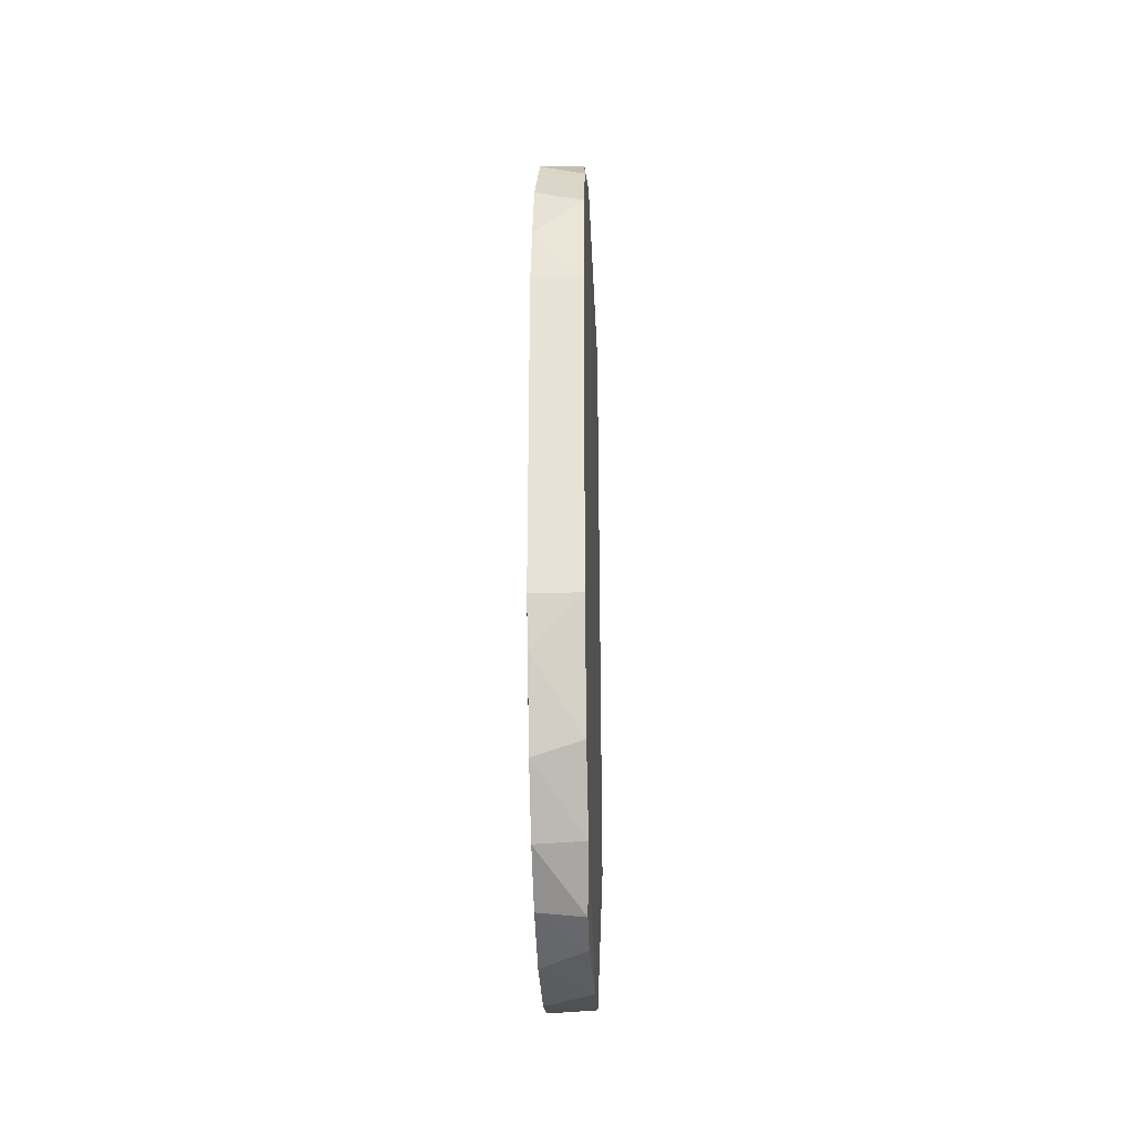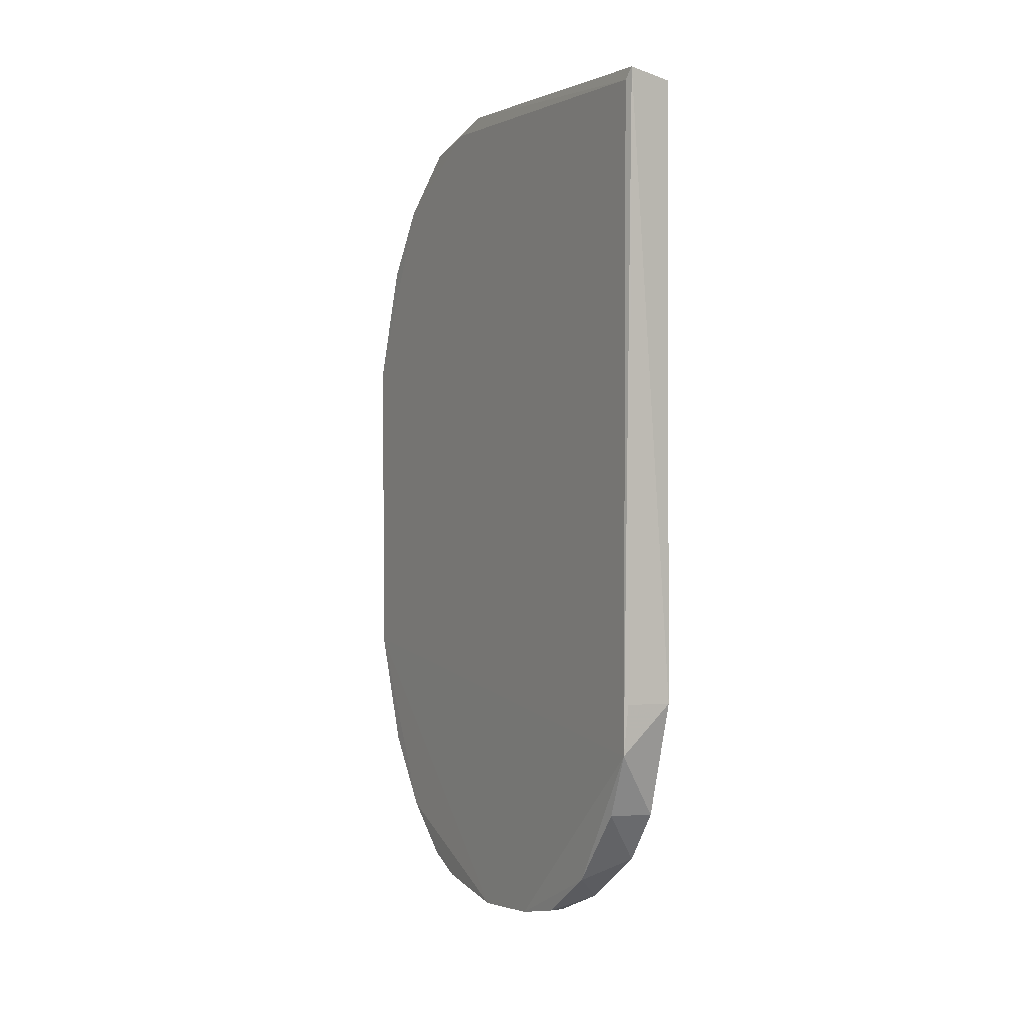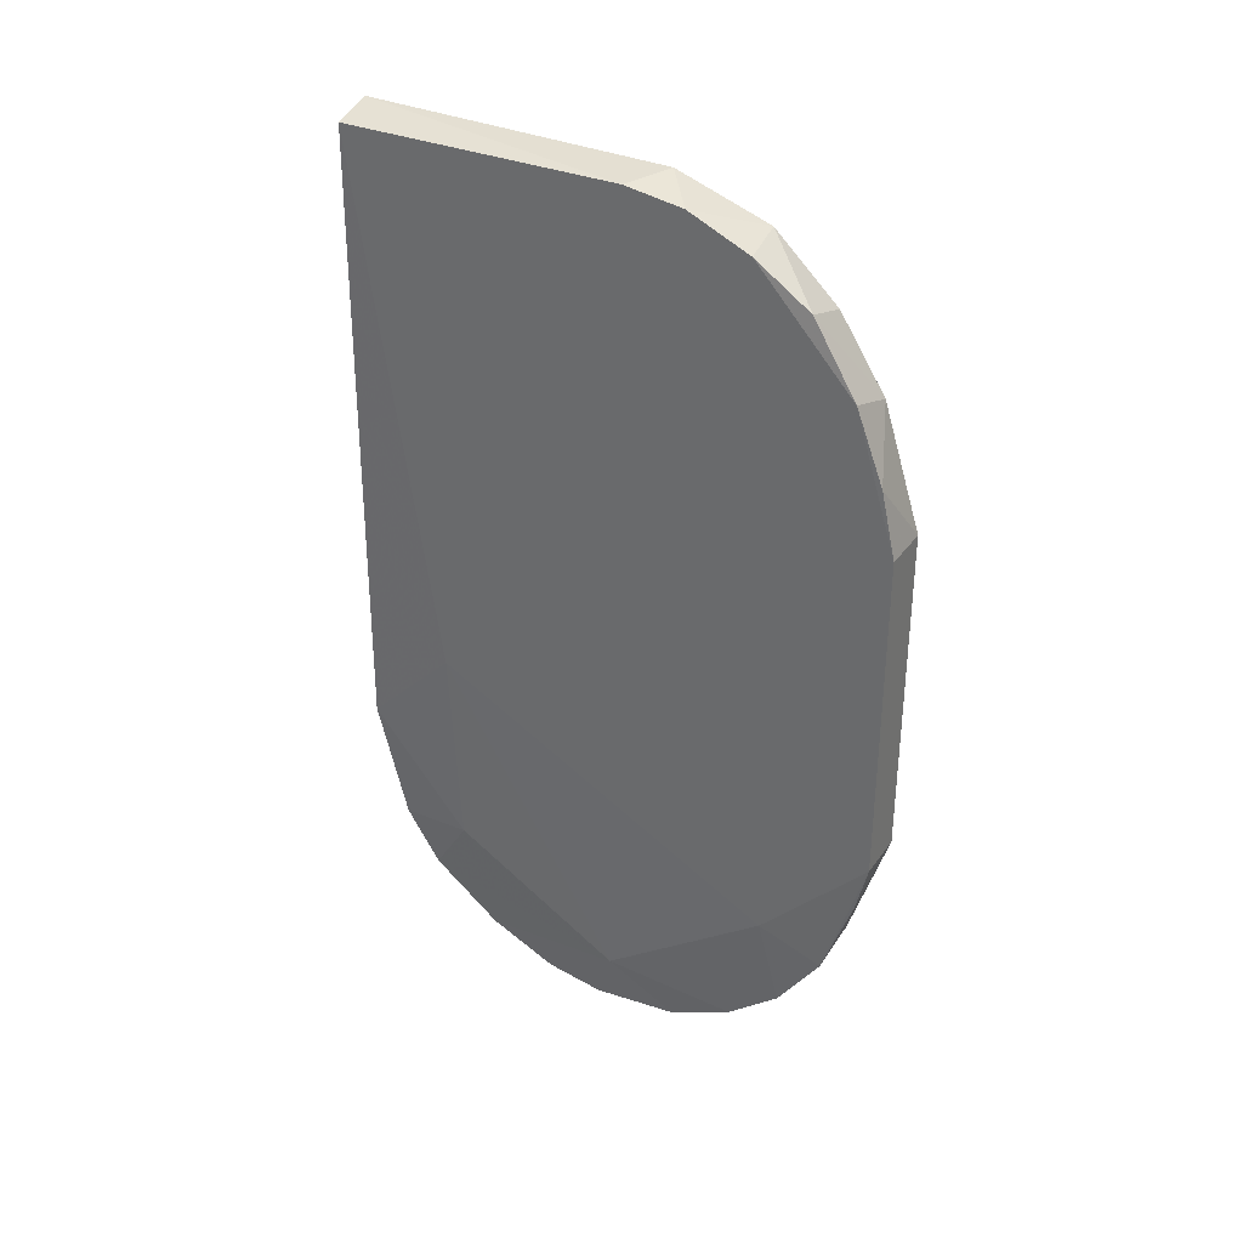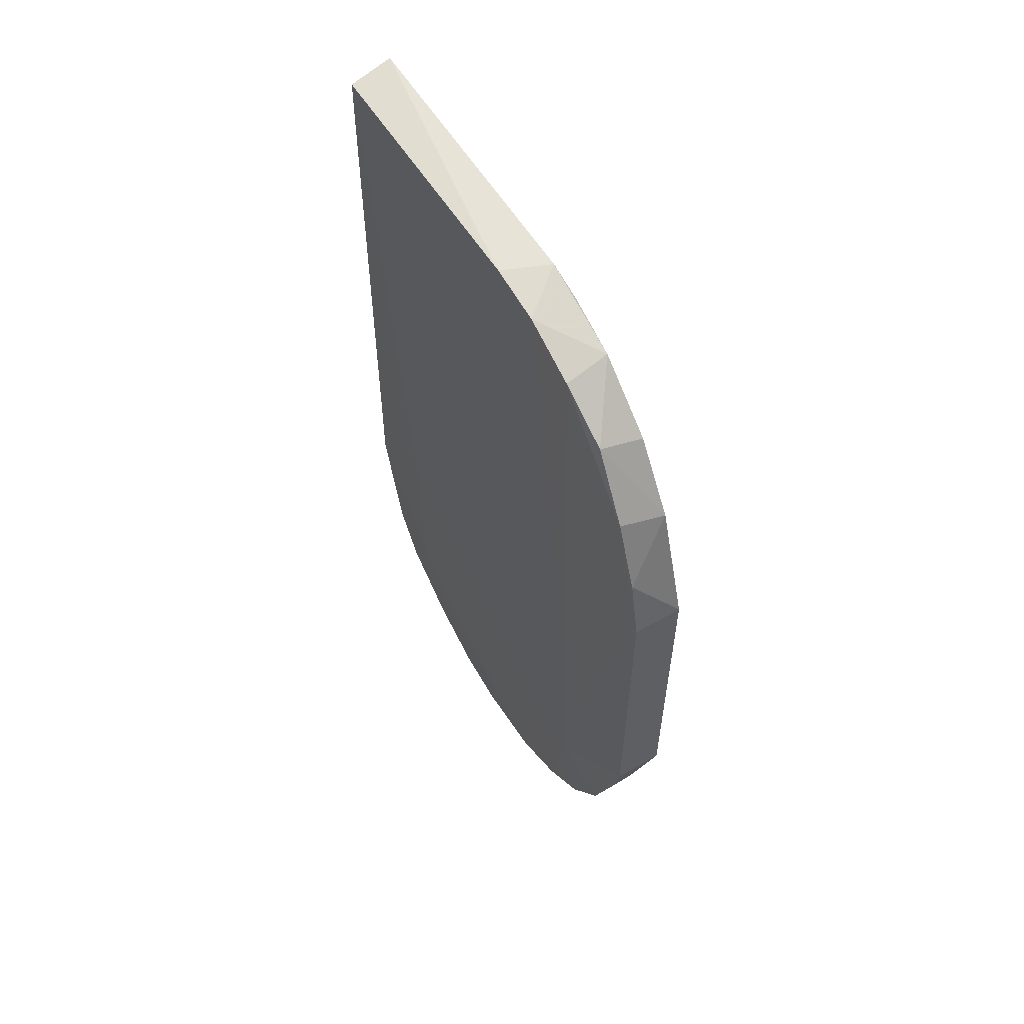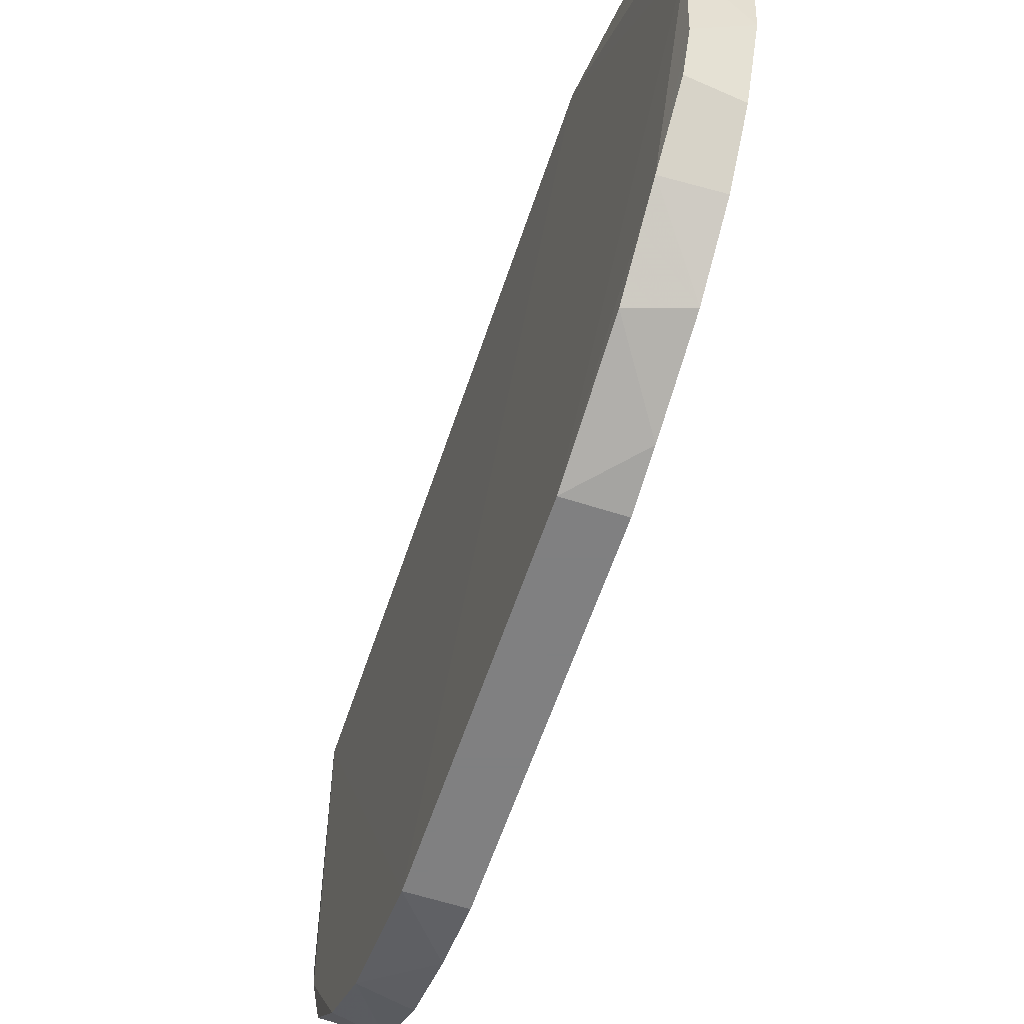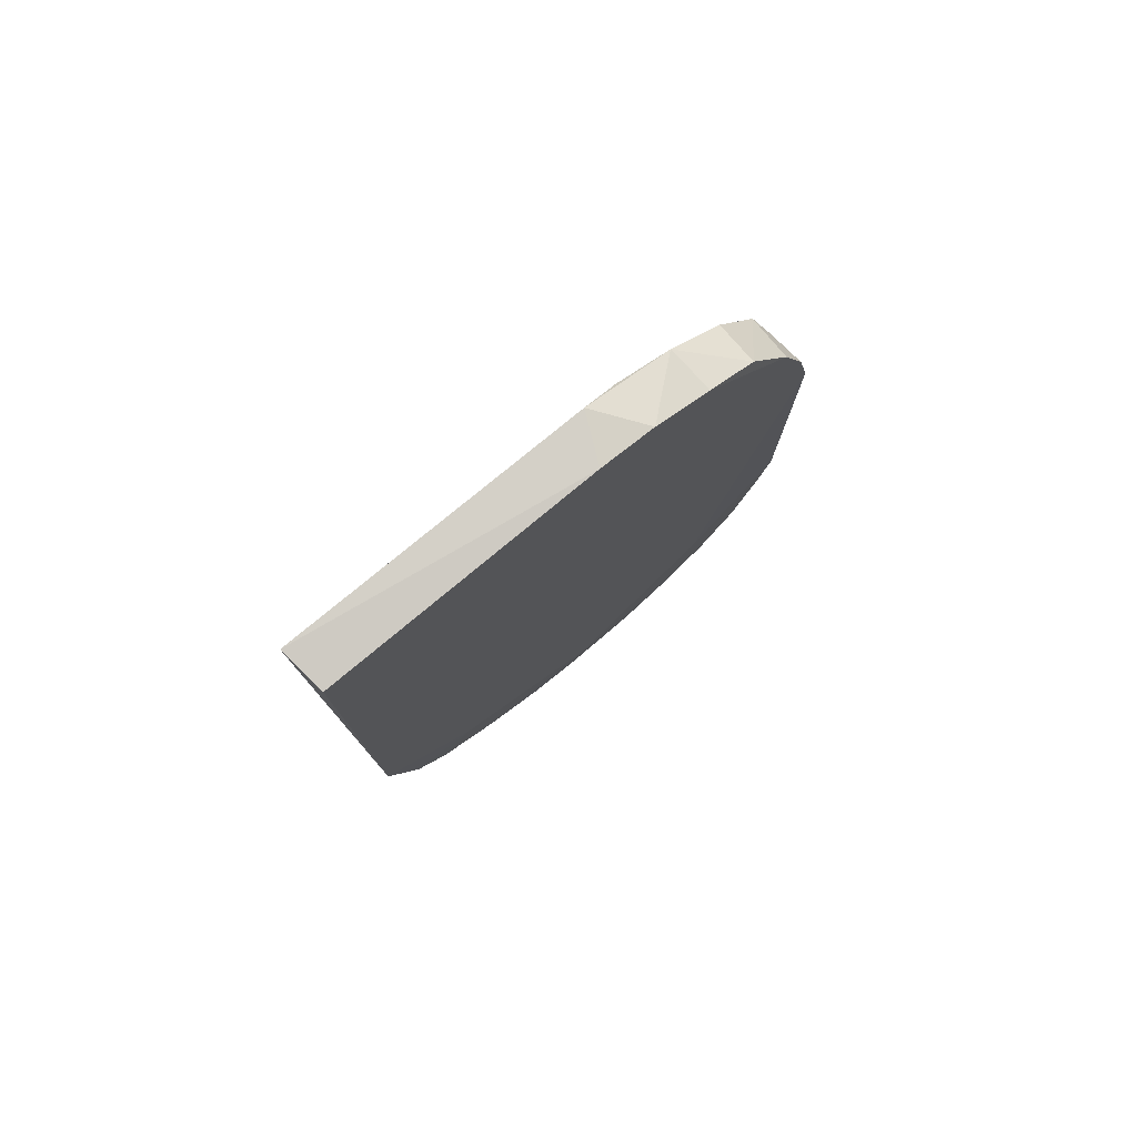
<metadata>
{"format":"obj","ext":"obj","renderer":"f3d","projection":"perspective","resolution":1024,"background":"white","views":[{"elev":-28.0,"azim":2.4,"up":"+Z"},{"elev":2.8,"azim":149.8,"up":"+Z"},{"elev":33.3,"azim":-60.1,"up":"+Z"},{"elev":56.8,"azim":-31.2,"up":"+Z"},{"elev":-60.0,"azim":161.6,"up":"+Y"},{"elev":78.4,"azim":-129.7,"up":"+Z"}]}
</metadata>
<code>
v 0.7704 -0.1679 -0.4916
v 0.7708 -0.1982 -0.5327
v 0.7708 -0.1982 -0.4293
v 0.7708 -0.173 -0.5291
v 0.7708 -0.212 -0.524
v 0.7708 -0.2204 -0.4537
v 0.7708 -0.1811 -0.5327
v 0.7708 -0.2058 -0.5291
v 0.7708 -0.188 -0.5338
v 0.7708 -0.1912 -0.4282
v 0.7708 -0.2207 -0.5065
v 0.7708 -0.2171 -0.4453
v 0.7708 -0.2171 -0.5167
v 0.7708 -0.1578 -0.4282
v 0.7708 -0.2054 -0.4326
v 0.7766 -0.2122 -0.4388
v 0.7766 -0.158 -0.4286
v 0.7766 -0.1811 -0.5323
v 0.7766 -0.2118 -0.5236
v 0.7766 -0.2176 -0.5149
v 0.7766 -0.2176 -0.4471
v 0.7766 -0.1981 -0.4297
v 0.7766 -0.1909 -0.5334
v 0.7704 -0.1898 -0.5279
v 0.7763 -0.1751 -0.5307
v 0.7763 -0.2016 -0.5318
v 0.7763 -0.1611 -0.5159
v 0.7767 -0.1578 -0.5081
v 0.7767 -0.2221 -0.5007
v 0.7767 -0.2221 -0.4613
v 0.7763 -0.1677 -0.5252
v 0.7707 -0.1649 -0.5226
v 0.7707 -0.1608 -0.5163
v 0.7707 -0.1571 -0.5022
v 0.7707 -0.2221 -0.5007
v 0.7707 -0.2221 -0.4613
v 0.7704 -0.2095 -0.5137
v 0.7763 -0.1575 -0.5019
v 0.7711 -0.2119 -0.4372
v 0.7763 -0.1939 -0.4278
v 0.7763 -0.2049 -0.4316
v 0.7704 -0.1692 -0.5159
v 0.7763 -0.1572 -0.4272
v 0.7704 -0.2087 -0.4959
v 0.7763 -0.206 -0.5297
f 26 45 8
f 35 11 29
f 30 35 29
f 30 29 28
f 17 30 28
f 34 14 43
f 40 17 43
f 17 28 43
f 14 34 1
f 1 24 37
f 43 14 10
f 40 43 10
f 14 1 10
f 28 18 31
f 35 30 36
f 30 6 36
f 37 35 36
f 29 11 20
f 19 29 20
f 36 6 12
f 29 19 23
f 28 29 23
f 18 28 23
f 19 26 23
f 26 2 23
f 30 16 21
f 6 30 21
f 12 6 21
f 34 28 33
f 15 12 39
f 16 41 39
f 41 15 39
f 21 16 39
f 12 21 39
f 18 7 25
f 31 18 25
f 32 24 42
f 24 1 42
f 1 34 42
f 33 32 42
f 34 33 42
f 1 37 44
f 10 1 44
f 37 36 44
f 12 15 44
f 36 12 44
f 11 35 13
f 5 19 13
f 35 37 13
f 37 5 13
f 20 11 13
f 19 20 13
f 16 30 22
f 30 17 22
f 17 40 22
f 41 16 22
f 40 41 22
f 31 32 27
f 28 31 27
f 32 33 27
f 33 28 27
f 2 24 9
f 24 7 9
f 7 18 9
f 18 23 9
f 23 2 9
f 19 5 45
f 26 19 45
f 24 32 4
f 7 24 4
f 32 31 4
f 25 7 4
f 31 25 4
f 40 10 3
f 15 41 3
f 41 40 3
f 44 15 3
f 10 44 3
f 28 34 38
f 34 43 38
f 43 28 38
f 24 2 8
f 2 26 8
f 5 37 8
f 37 24 8
f 45 5 8

</code>
